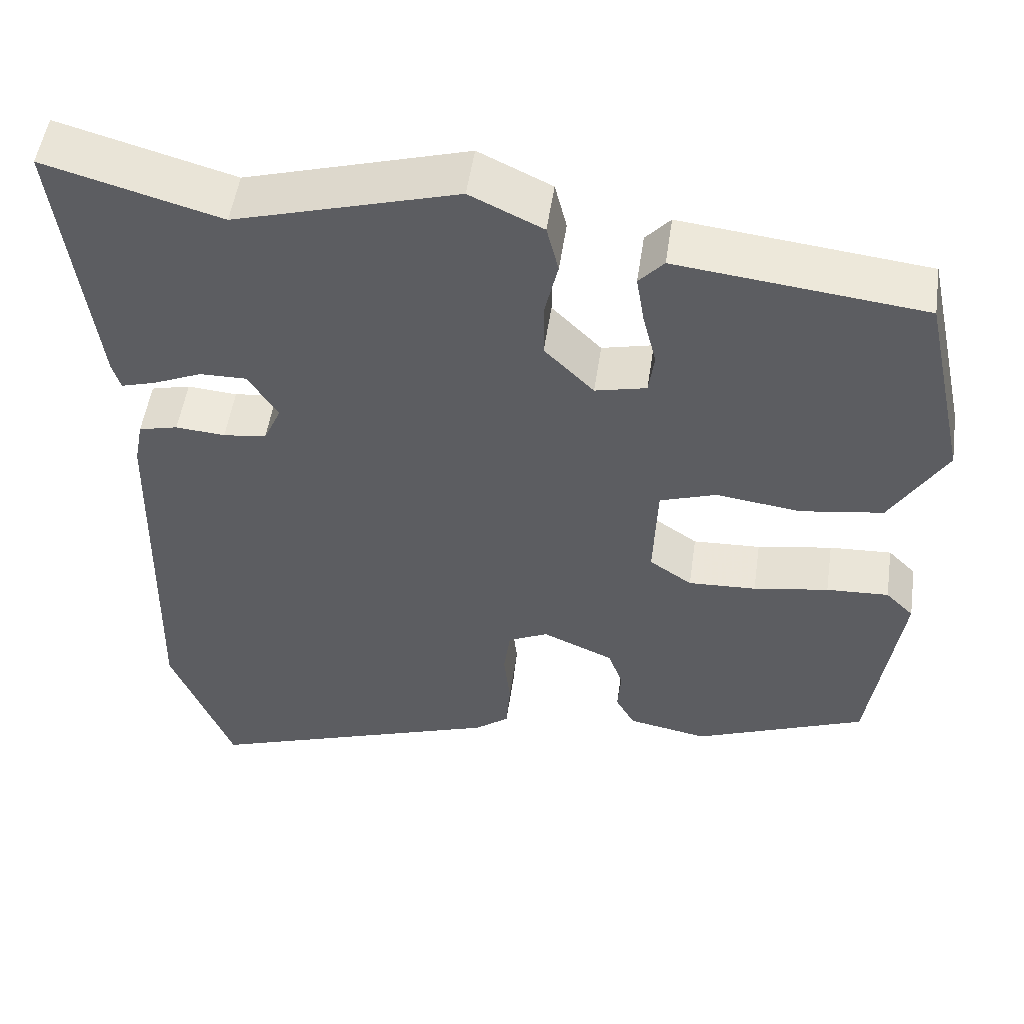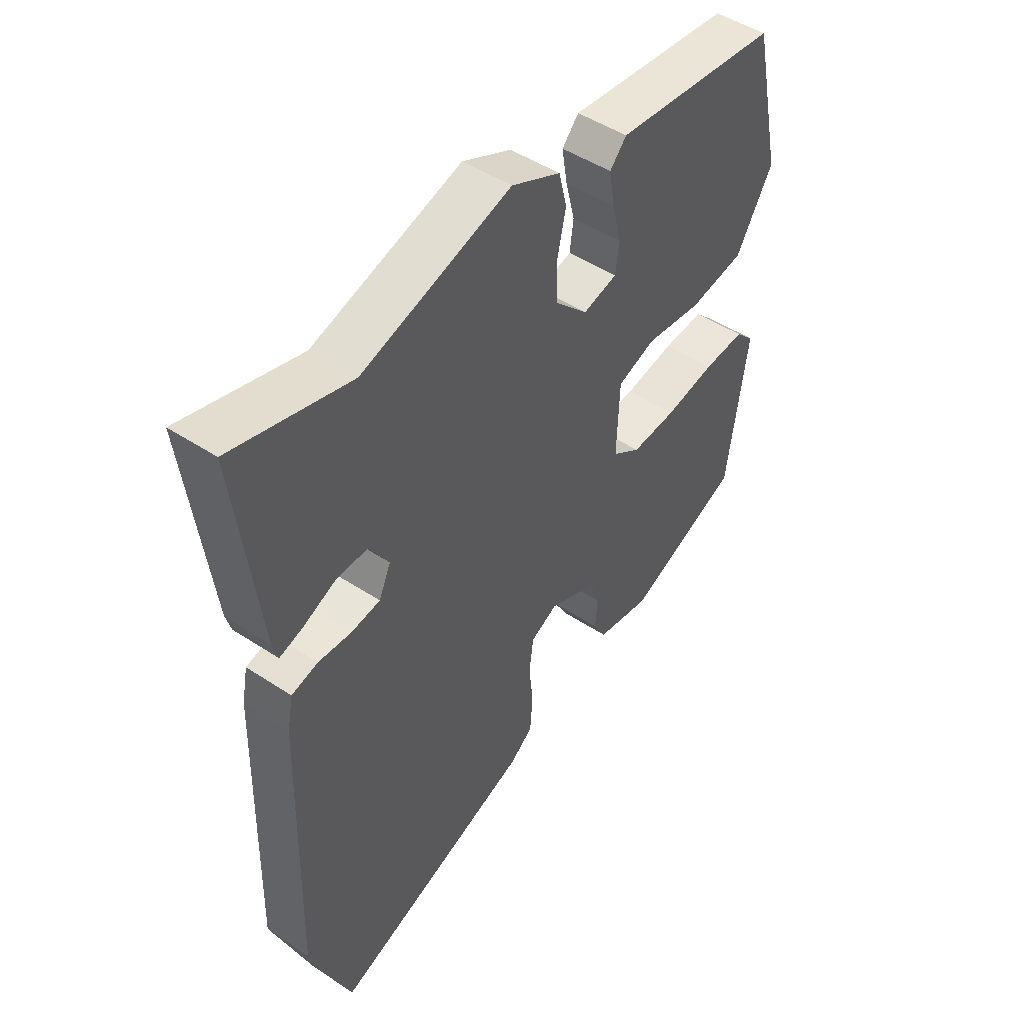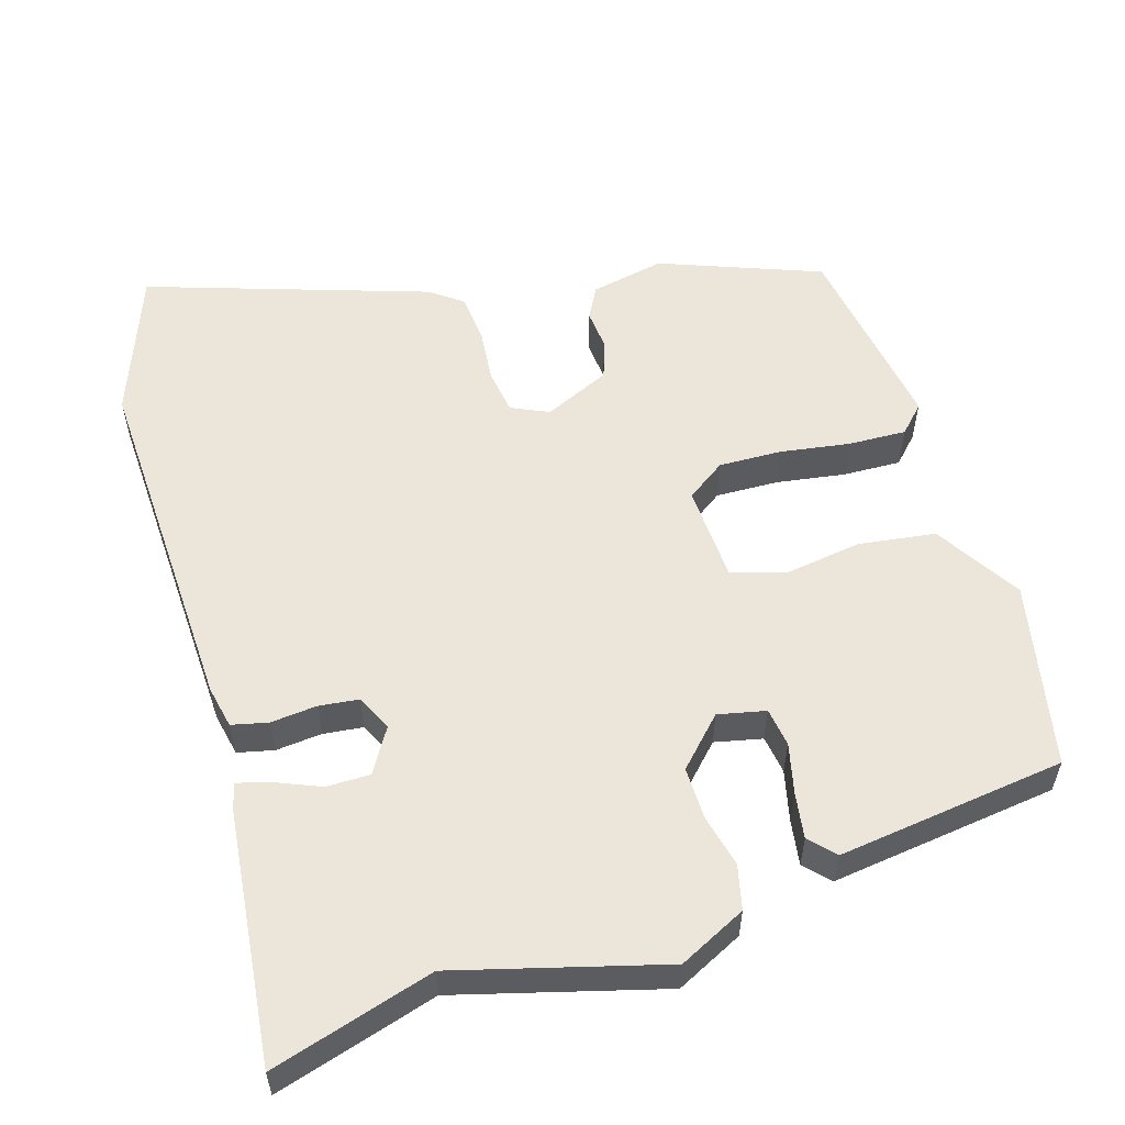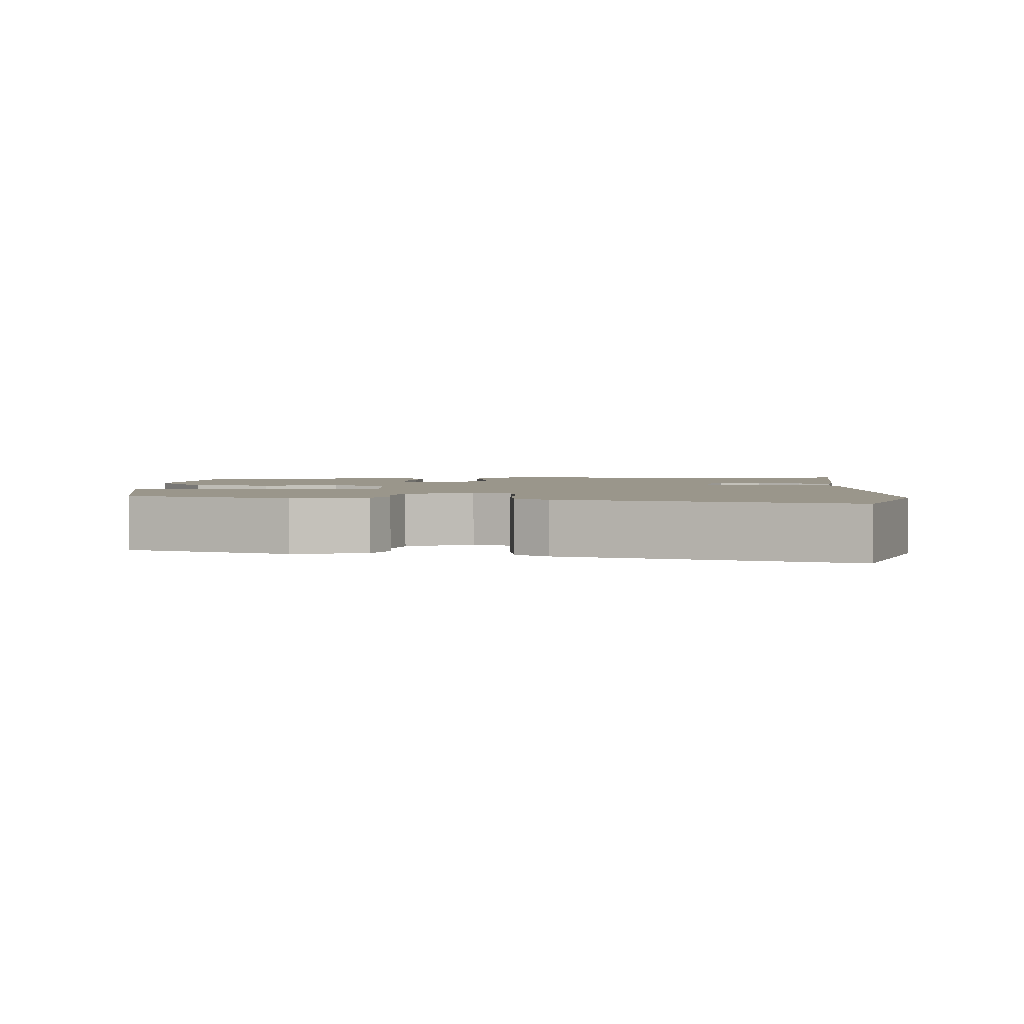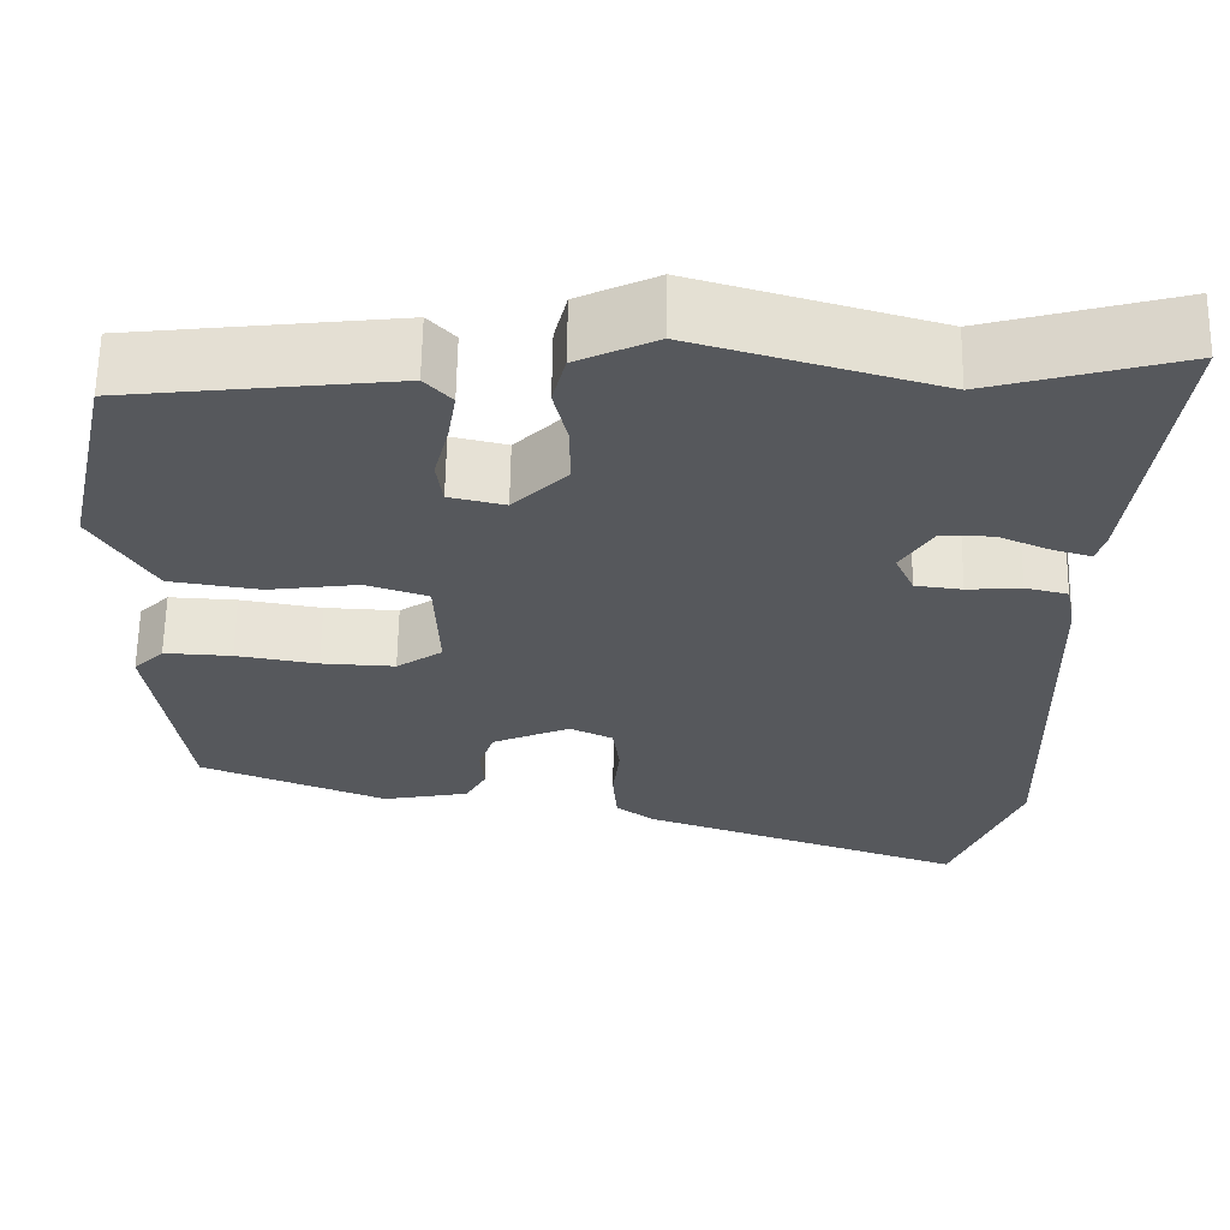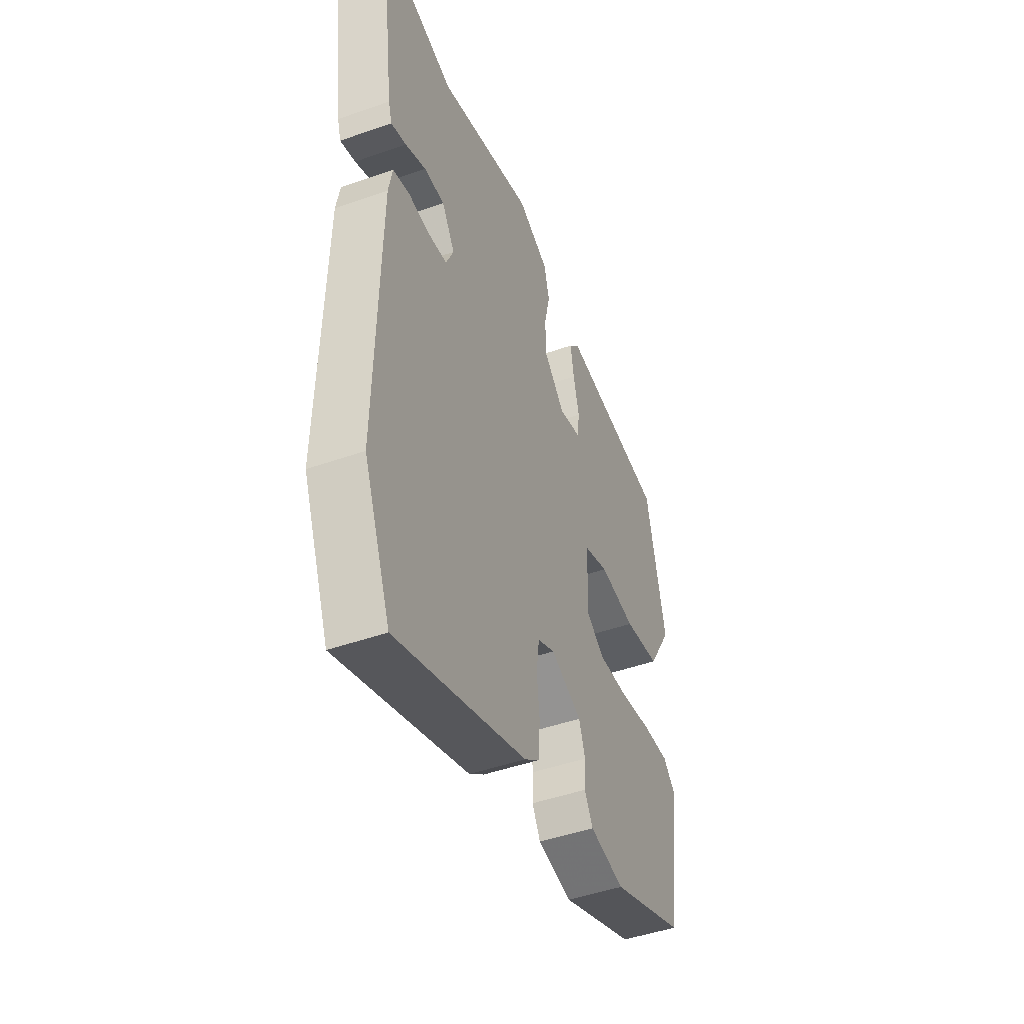
<metadata>
{"format":"obj","ext":"obj","renderer":"f3d","projection":"perspective","resolution":1024,"background":"white","views":[{"elev":51.7,"azim":8.3,"up":"+Z"},{"elev":47.8,"azim":-53.4,"up":"+Z"},{"elev":56.0,"azim":-17.8,"up":"+Y"},{"elev":2.4,"azim":180.0,"up":"+Y"},{"elev":62.3,"azim":-179.1,"up":"+Z"},{"elev":-46.5,"azim":-68.1,"up":"+Z"}]}
</metadata>
<code>
v -0.551 0.07 0.514
v -0.332 0.07 0.453
v -0.055 0.07 0.533
v 0.036 0.07 0.49
v 0.051 0.07 0.43
v 0.035 0.07 0.36
v 0.035 0.07 0.289
v 0.097 0.07 0.227
v 0.161 0.07 0.242
v 0.168 0.07 0.294
v 0.151 0.07 0.362
v 0.141 0.07 0.423
v 0.172 0.07 0.457
v 0.48 0.07 0.422
v 0.535 0.07 0.172
v 0.466 0.07 0.057
v 0.362 0.07 0.041
v 0.257 0.07 0.055
v 0.186 0.07 0.031
v 0.181 0.07 -0.099
v 0.234 0.07 -0.135
v 0.319 0.07 -0.131
v 0.413 0.07 -0.115
v 0.491 0.07 -0.111
v 0.526 0.07 -0.146
v 0.488 0.07 -0.411
v 0.272 0.07 -0.497
v 0.172 0.07 -0.478
v 0.148 0.07 -0.435
v 0.152 0.07 -0.381
v 0.134 0.07 -0.329
v 0.044 0.07 -0.29
v -0.006 0.07 -0.314
v -0.014 0.07 -0.375
v -0.006 0.07 -0.448
v -0.011 0.07 -0.513
v -0.054 0.07 -0.546
v -0.431 0.07 -0.677
v -0.508 0.07 -0.481
v -0.496 0.07 -0.001
v -0.485 0.07 0.056
v -0.436 0.07 0.068
v -0.374 0.07 0.063
v -0.32 0.07 0.07
v -0.298 0.07 0.119
v -0.335 0.07 0.178
v -0.394 0.07 0.177
v -0.454 0.07 0.151
v -0.498 0.07 0.138
v -0.508 0.07 0.172
v -0.551 0 0.514
v -0.332 0 0.453
v -0.055 0 0.533
v 0.036 0 0.49
v 0.051 0 0.43
v 0.035 0 0.36
v 0.035 0 0.289
v 0.097 0 0.227
v 0.161 0 0.242
v 0.168 0 0.294
v 0.151 0 0.362
v 0.141 0 0.423
v 0.172 0 0.457
v 0.48 0 0.422
v 0.535 0 0.172
v 0.466 0 0.057
v 0.362 0 0.041
v 0.257 0 0.055
v 0.186 0 0.031
v 0.181 0 -0.099
v 0.234 0 -0.135
v 0.319 0 -0.131
v 0.413 0 -0.115
v 0.491 0 -0.111
v 0.526 0 -0.146
v 0.488 0 -0.411
v 0.272 0 -0.497
v 0.172 0 -0.478
v 0.148 0 -0.435
v 0.152 0 -0.381
v 0.134 0 -0.329
v 0.044 0 -0.29
v -0.006 0 -0.314
v -0.014 0 -0.375
v -0.006 0 -0.448
v -0.011 0 -0.513
v -0.054 0 -0.546
v -0.431 0 -0.677
v -0.508 0 -0.481
v -0.496 0 -0.001
v -0.485 0 0.056
v -0.436 0 0.068
v -0.374 0 0.063
v -0.32 0 0.07
v -0.298 0 0.119
v -0.335 0 0.178
v -0.394 0 0.177
v -0.454 0 0.151
v -0.498 0 0.138
v -0.508 0 0.172
f 47 48 49 50
f 47 50 1 2
f 46 47 2 3
f 45 46 3 4
f 44 45 4 5
f 40 41 42 43
f 40 43 44
f 39 40 44
f 34 35 36 37
f 33 34 37 38
f 27 28 29 30
f 27 30 31
f 26 27 31
f 25 26 31 32
f 22 23 24 25
f 21 22 25 32
f 15 16 17 18
f 15 18 19
f 14 15 19
f 13 14 19
f 10 11 12 13
f 10 13 19 20
f 39 44 5 6
f 33 38 39 6
f 20 21 32 33
f 9 10 20
f 8 9 20 33
f 7 8 33
f 6 7 33
f 100 99 98 97
f 52 51 100 97
f 53 52 97 96
f 54 53 96 95
f 55 54 95 94
f 93 92 91 90
f 94 93 90
f 94 90 89
f 87 86 85 84
f 88 87 84 83
f 80 79 78 77
f 81 80 77
f 81 77 76
f 82 81 76 75
f 75 74 73 72
f 82 75 72 71
f 68 67 66 65
f 69 68 65
f 69 65 64
f 69 64 63
f 63 62 61 60
f 70 69 63 60
f 56 55 94 89
f 56 89 88 83
f 83 82 71 70
f 70 60 59
f 83 70 59 58
f 83 58 57
f 83 57 56
f 1 51 52 2
f 2 52 53 3
f 3 53 54 4
f 4 54 55 5
f 5 55 56 6
f 6 56 57 7
f 7 57 58 8
f 8 58 59 9
f 9 59 60 10
f 10 60 61 11
f 11 61 62 12
f 12 62 63 13
f 13 63 64 14
f 14 64 65 15
f 15 65 66 16
f 16 66 67 17
f 17 67 68 18
f 18 68 69 19
f 19 69 70 20
f 20 70 71 21
f 21 71 72 22
f 22 72 73 23
f 23 73 74 24
f 24 74 75 25
f 25 75 76 26
f 26 76 77 27
f 27 77 78 28
f 28 78 79 29
f 29 79 80 30
f 30 80 81 31
f 31 81 82 32
f 32 82 83 33
f 33 83 84 34
f 34 84 85 35
f 35 85 86 36
f 36 86 87 37
f 37 87 88 38
f 38 88 89 39
f 39 89 90 40
f 40 90 91 41
f 41 91 92 42
f 42 92 93 43
f 43 93 94 44
f 44 94 95 45
f 45 95 96 46
f 46 96 97 47
f 47 97 98 48
f 48 98 99 49
f 49 99 100 50
f 50 100 51 1

</code>
